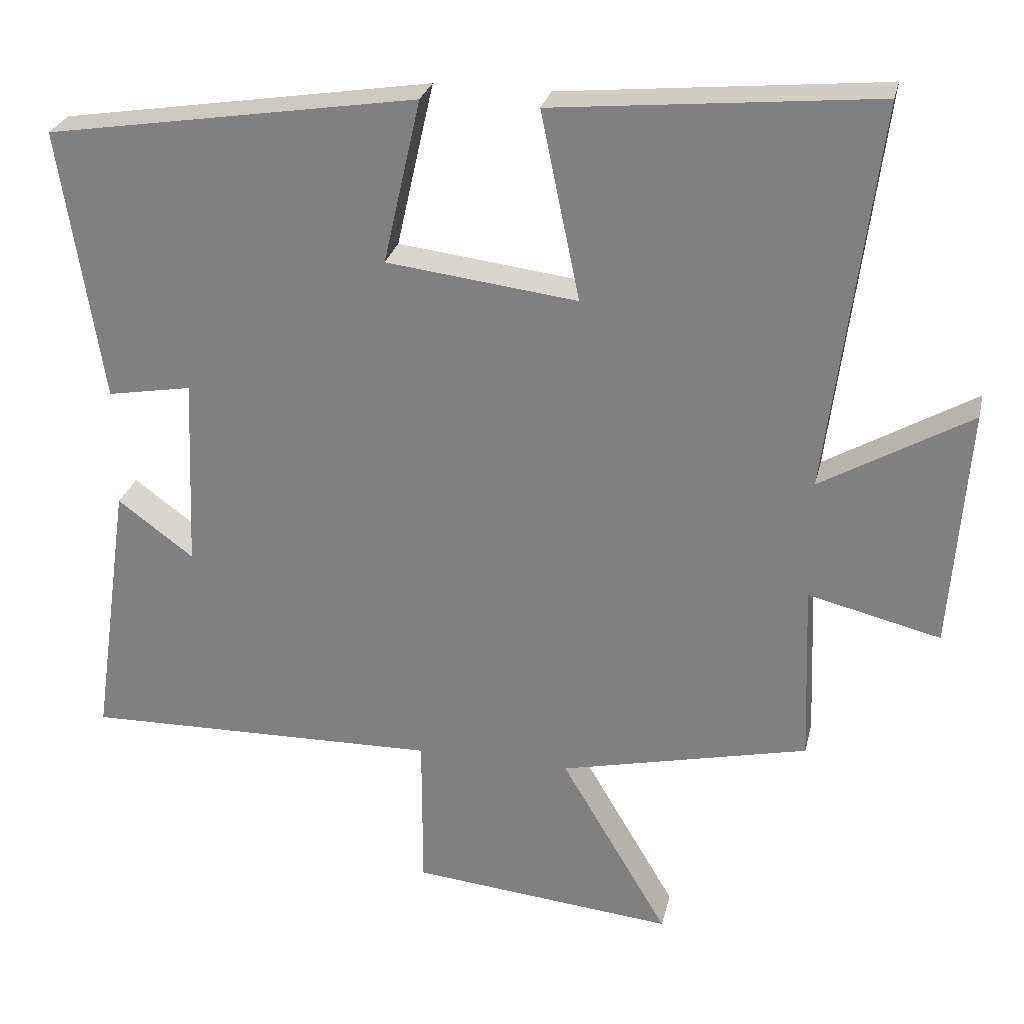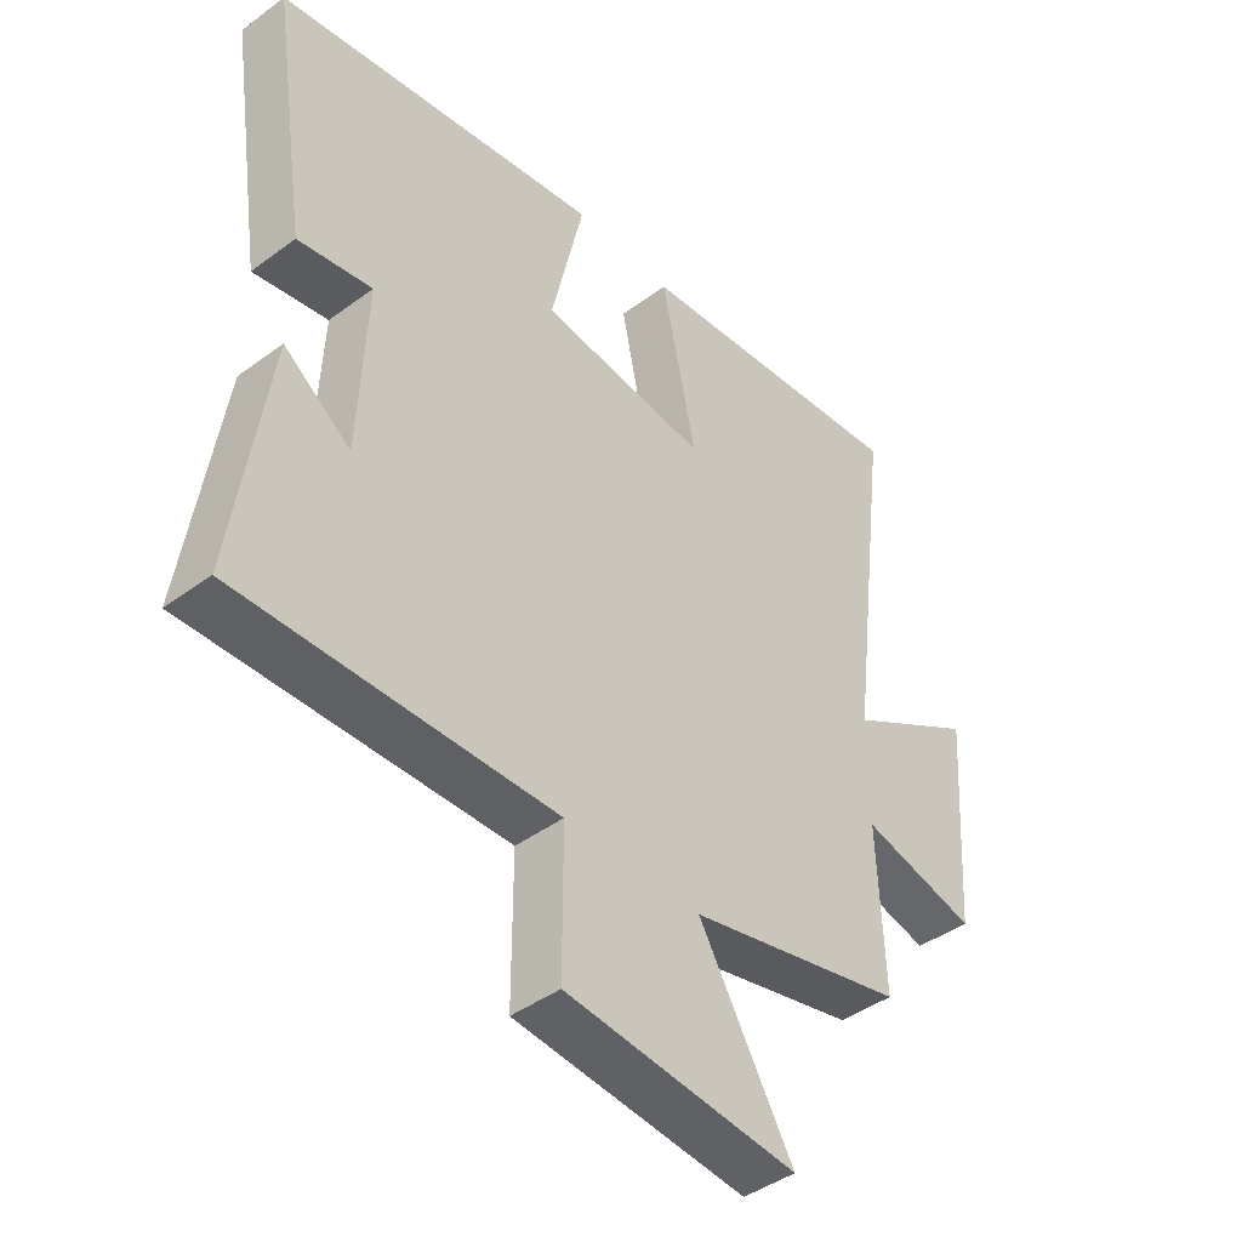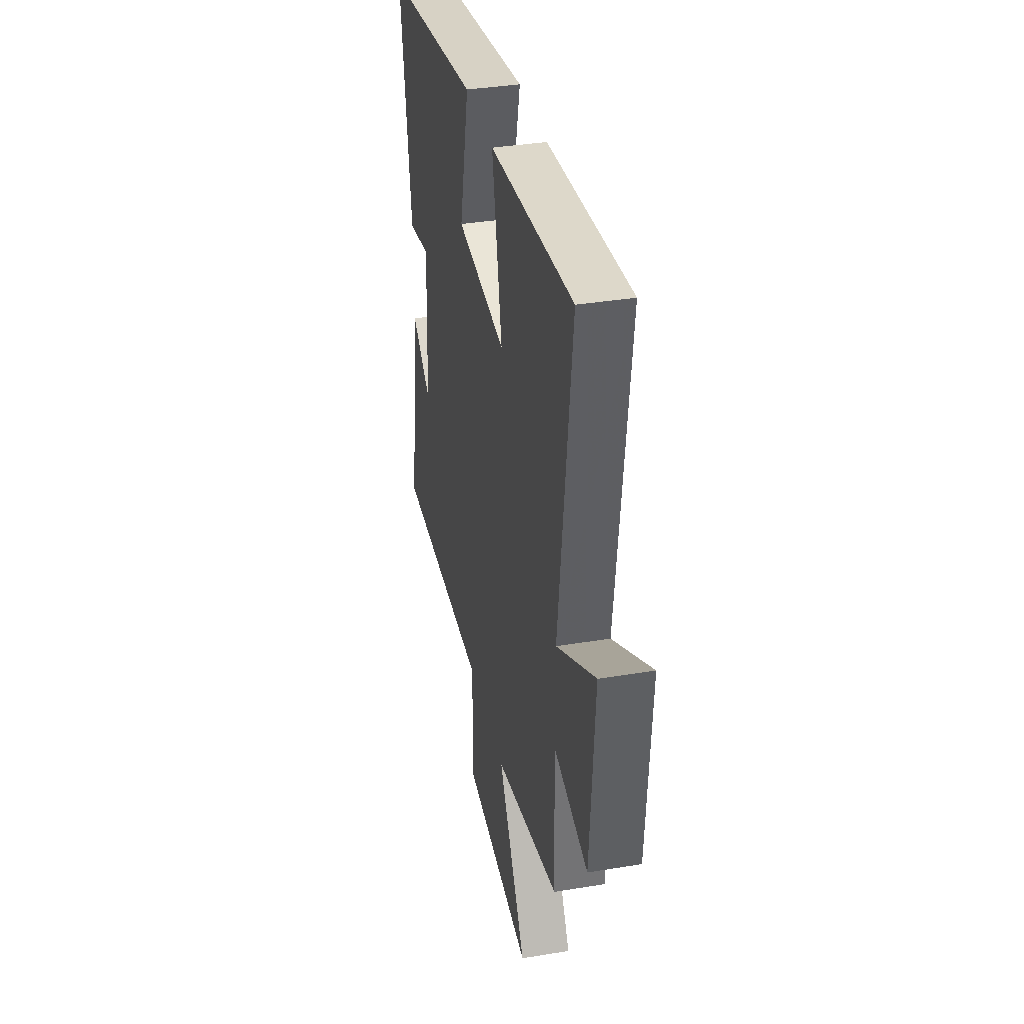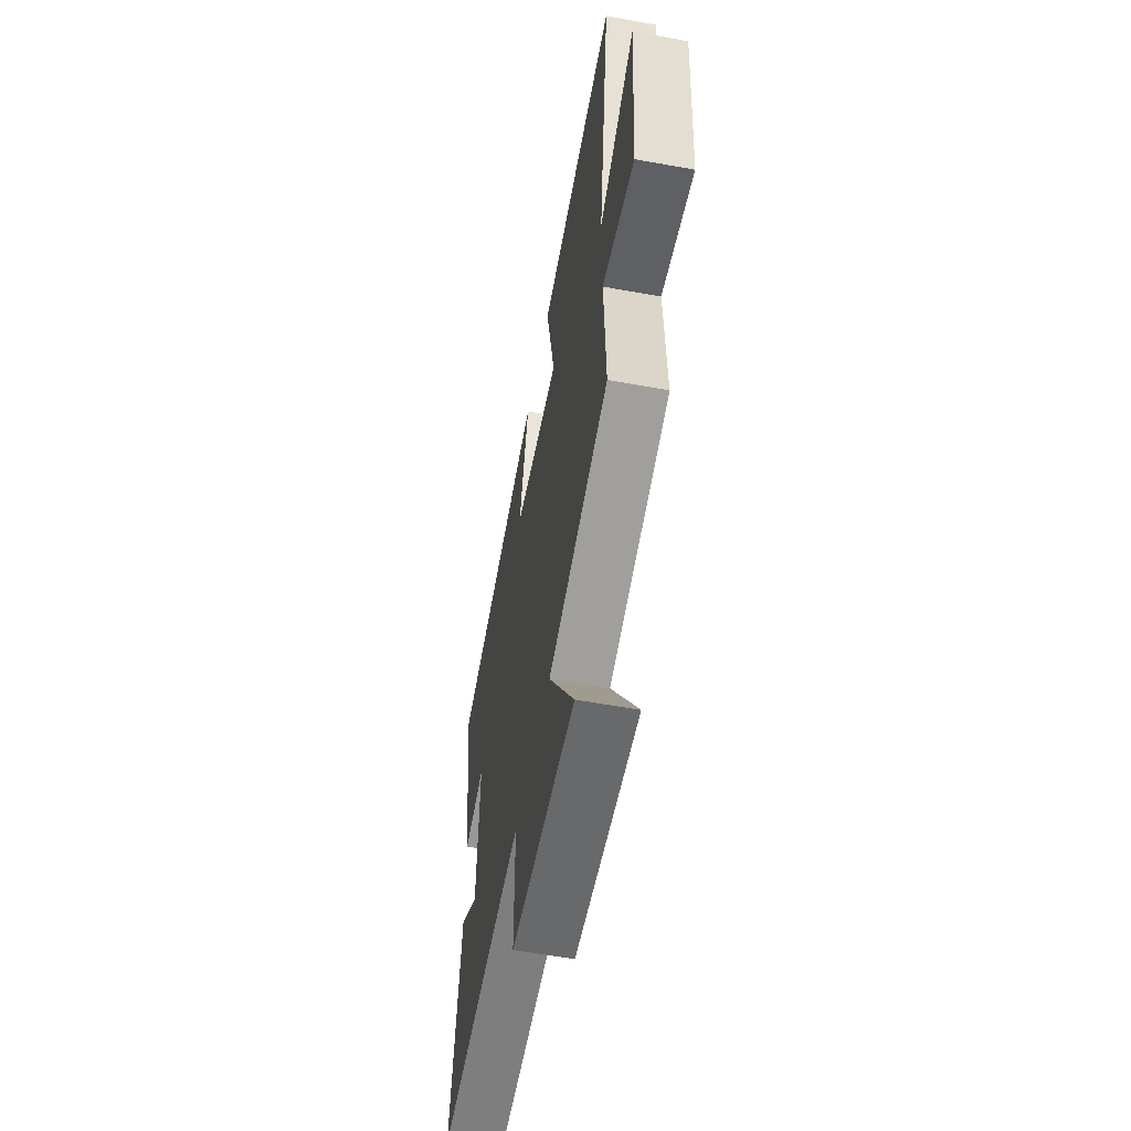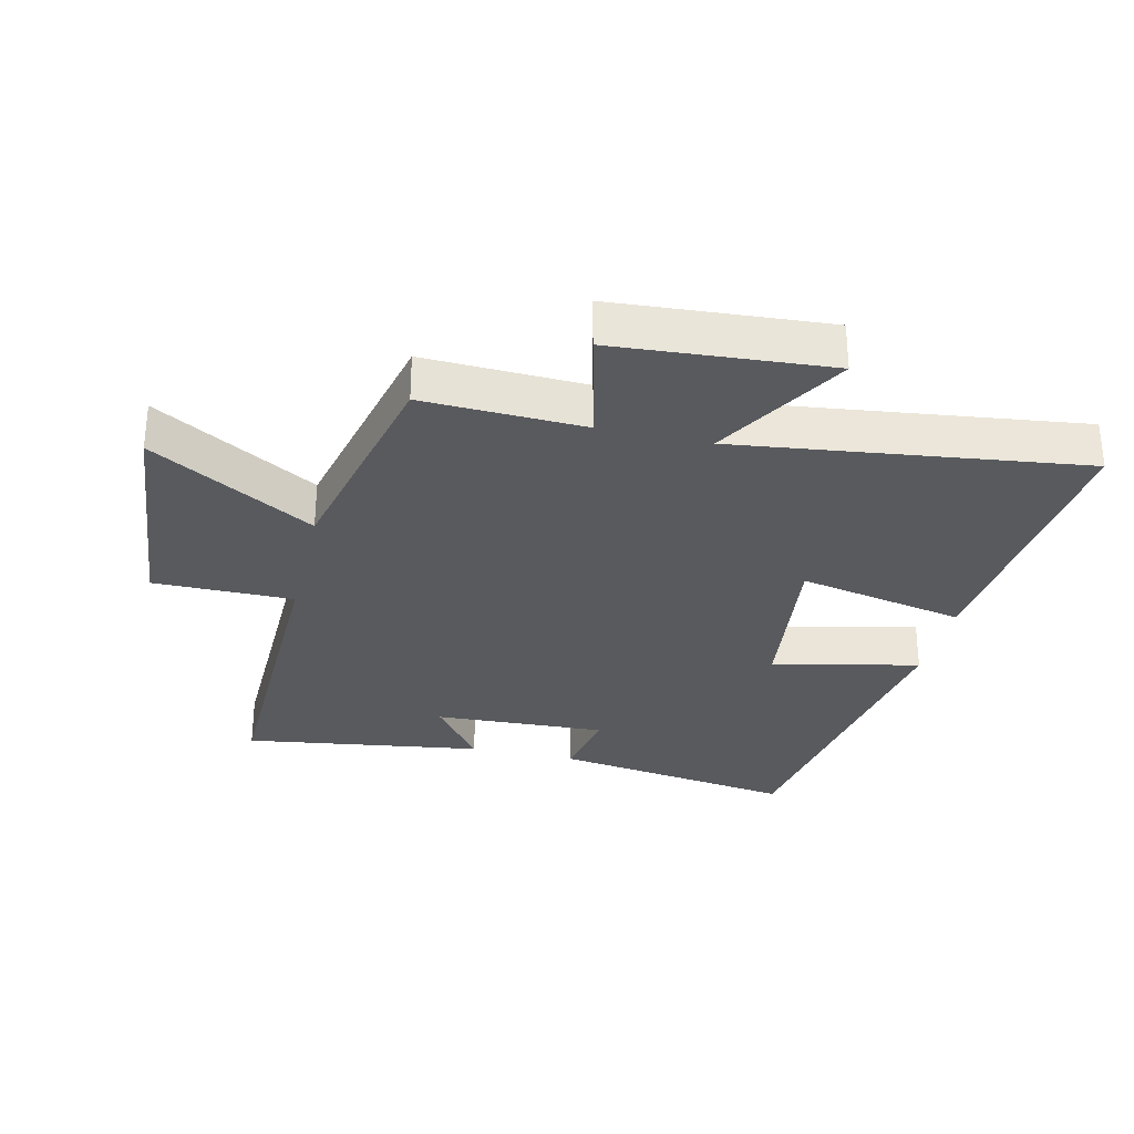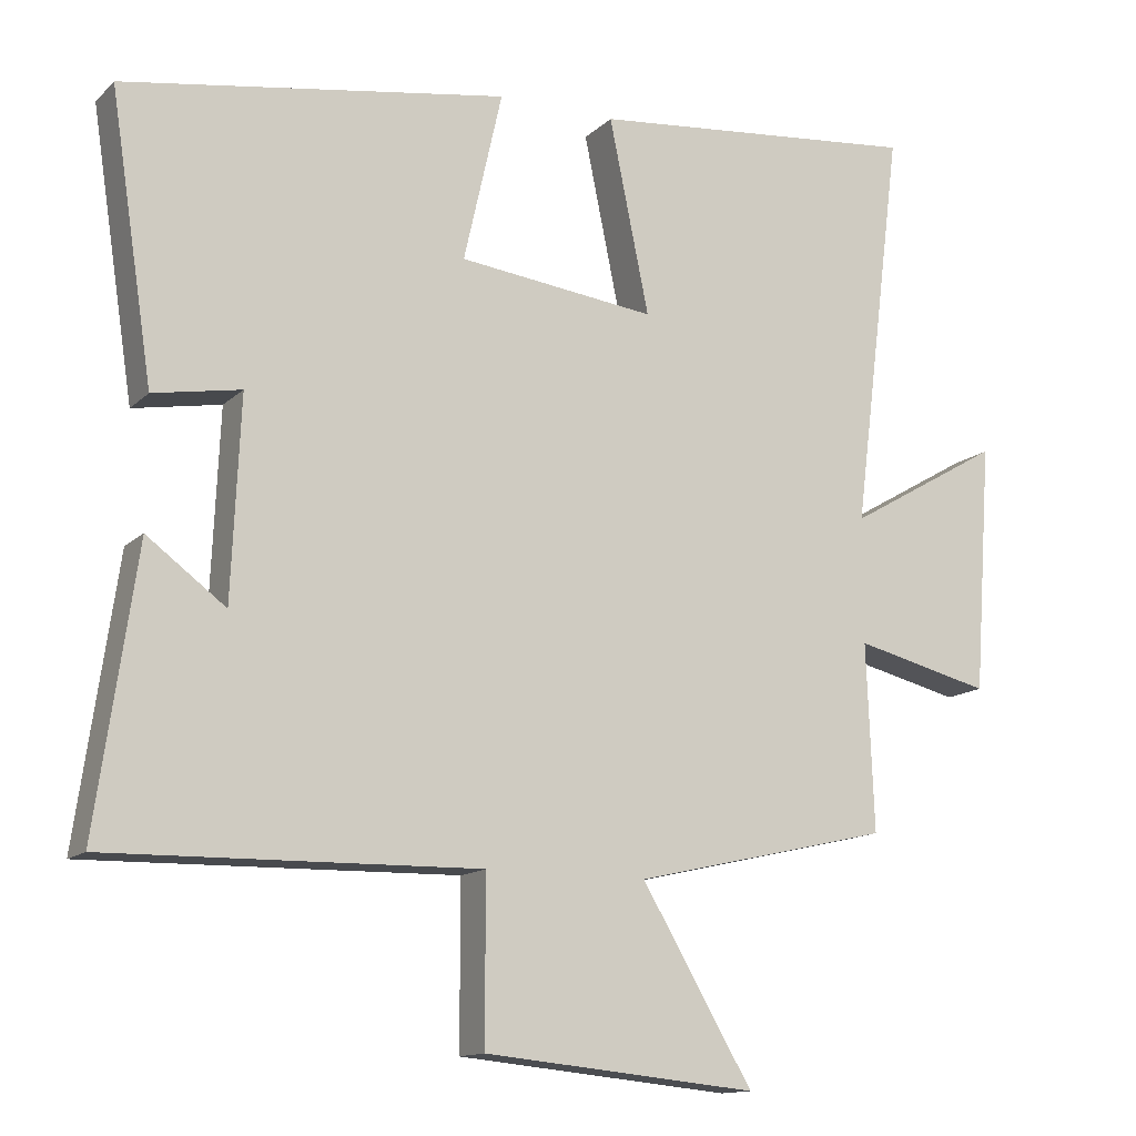
<metadata>
{"format":"obj","ext":"obj","renderer":"f3d","projection":"perspective","resolution":1024,"background":"white","views":[{"elev":27.3,"azim":-167.3,"up":"+Z"},{"elev":-43.1,"azim":131.2,"up":"+Z"},{"elev":36.8,"azim":-102.1,"up":"+Z"},{"elev":-58.2,"azim":-100.6,"up":"+Z"},{"elev":-30.6,"azim":-103.1,"up":"+Y"},{"elev":-13.4,"azim":152.3,"up":"+Z"}]}
</metadata>
<code>
v -0.568 0.07 0.544
v -0.12 0.07 0.5
v -0.174 0.07 0.238
v 0.092 0.07 0.27
v 0.04 0.07 0.5
v 0.558 0.07 0.417
v 0.5 0.07 0.035
v 0.382 0.07 0.056
v 0.394 0.07 -0.214
v 0.5 0.07 -0.135
v 0.554 0.07 -0.51
v 0.055 0.07 -0.5
v 0.055 0.07 -0.719
v -0.313 0.07 -0.755
v -0.163 0.07 -0.5
v -0.51 0.07 -0.42
v -0.5 0.07 -0.168
v -0.684 0.07 -0.213
v -0.708 0.07 0.123
v -0.5 0.07 0.002
v -0.568 0 0.544
v -0.12 0 0.5
v -0.174 0 0.238
v 0.092 0 0.27
v 0.04 0 0.5
v 0.558 0 0.417
v 0.5 0 0.035
v 0.382 0 0.056
v 0.394 0 -0.214
v 0.5 0 -0.135
v 0.554 0 -0.51
v 0.055 0 -0.5
v 0.055 0 -0.719
v -0.313 0 -0.755
v -0.163 0 -0.5
v -0.51 0 -0.42
v -0.5 0 -0.168
v -0.684 0 -0.213
v -0.708 0 0.123
v -0.5 0 0.002
f 17 18 19 20
f 15 16 17
f 15 17 20
f 12 13 14 15
f 12 15 20 1
f 9 10 11 12
f 8 9 12
f 6 7 8
f 5 6 8
f 4 5 8
f 3 4 8 12
f 1 2 3
f 1 3 12
f 40 39 38 37
f 37 36 35
f 40 37 35
f 35 34 33 32
f 21 40 35 32
f 32 31 30 29
f 32 29 28
f 28 27 26
f 28 26 25
f 28 25 24
f 32 28 24 23
f 23 22 21
f 32 23 21
f 1 21 22 2
f 2 22 23 3
f 3 23 24 4
f 4 24 25 5
f 5 25 26 6
f 6 26 27 7
f 7 27 28 8
f 8 28 29 9
f 9 29 30 10
f 10 30 31 11
f 11 31 32 12
f 12 32 33 13
f 13 33 34 14
f 14 34 35 15
f 15 35 36 16
f 16 36 37 17
f 17 37 38 18
f 18 38 39 19
f 19 39 40 20
f 20 40 21 1

</code>
